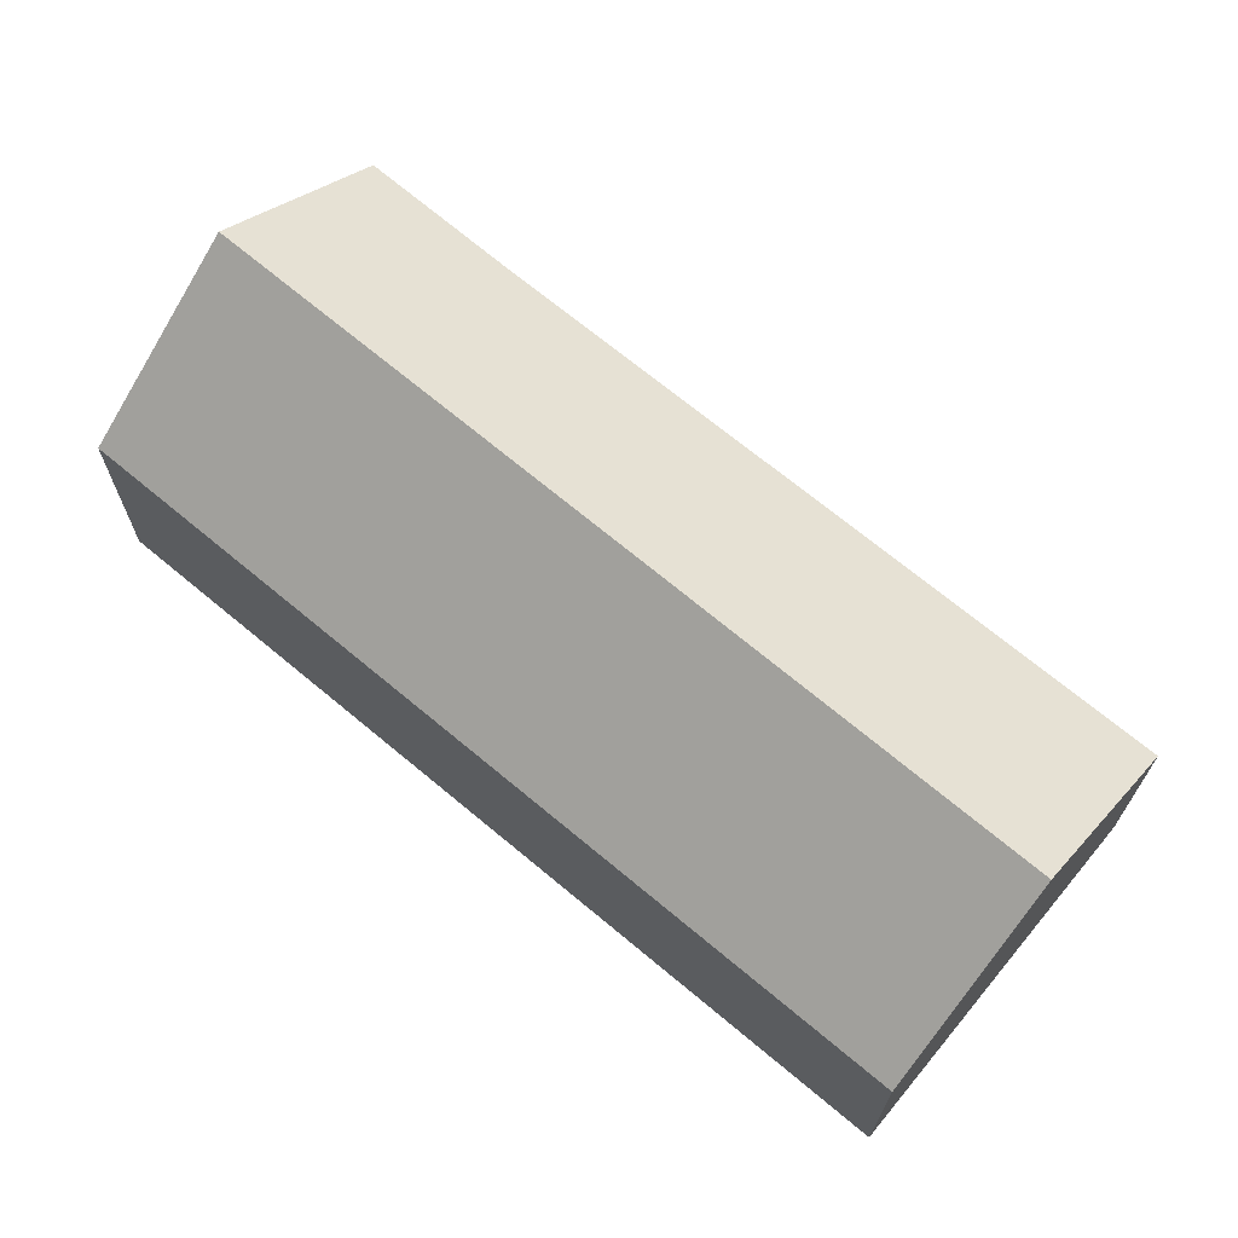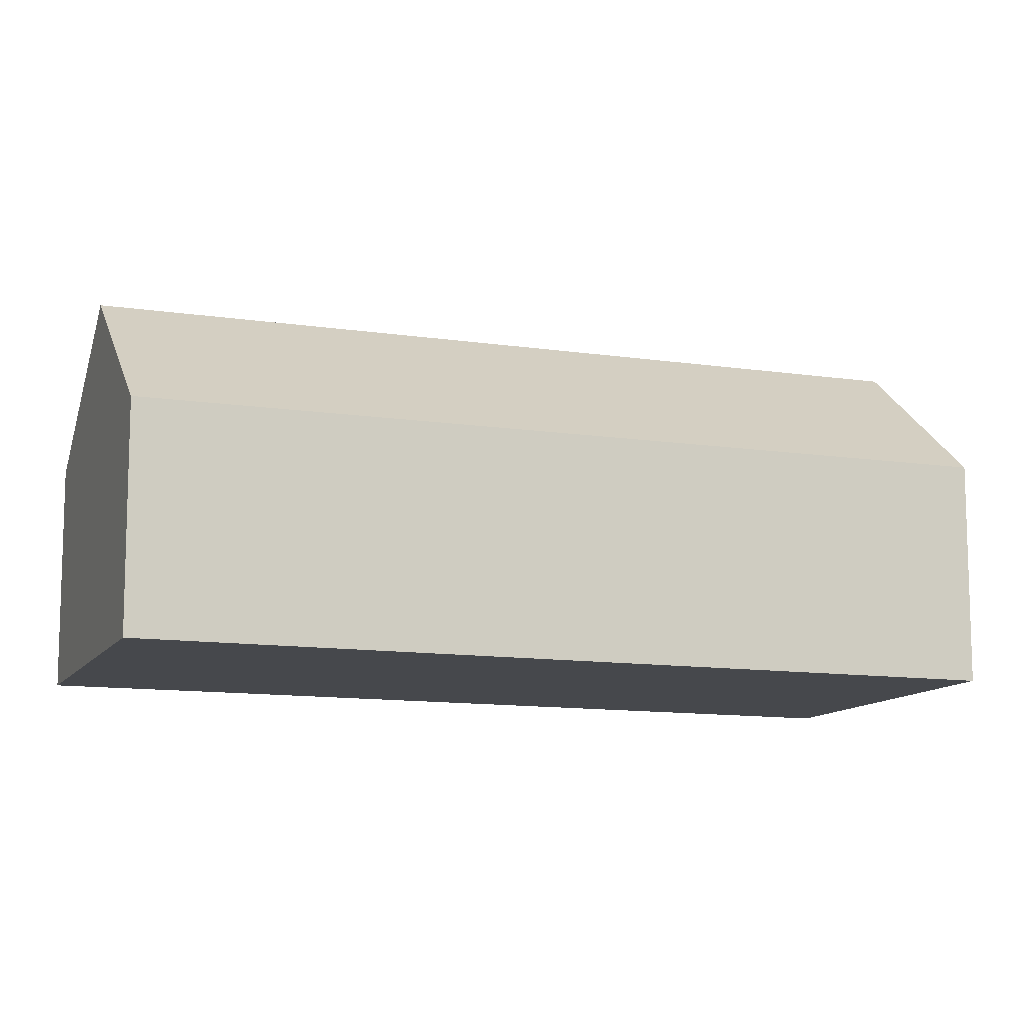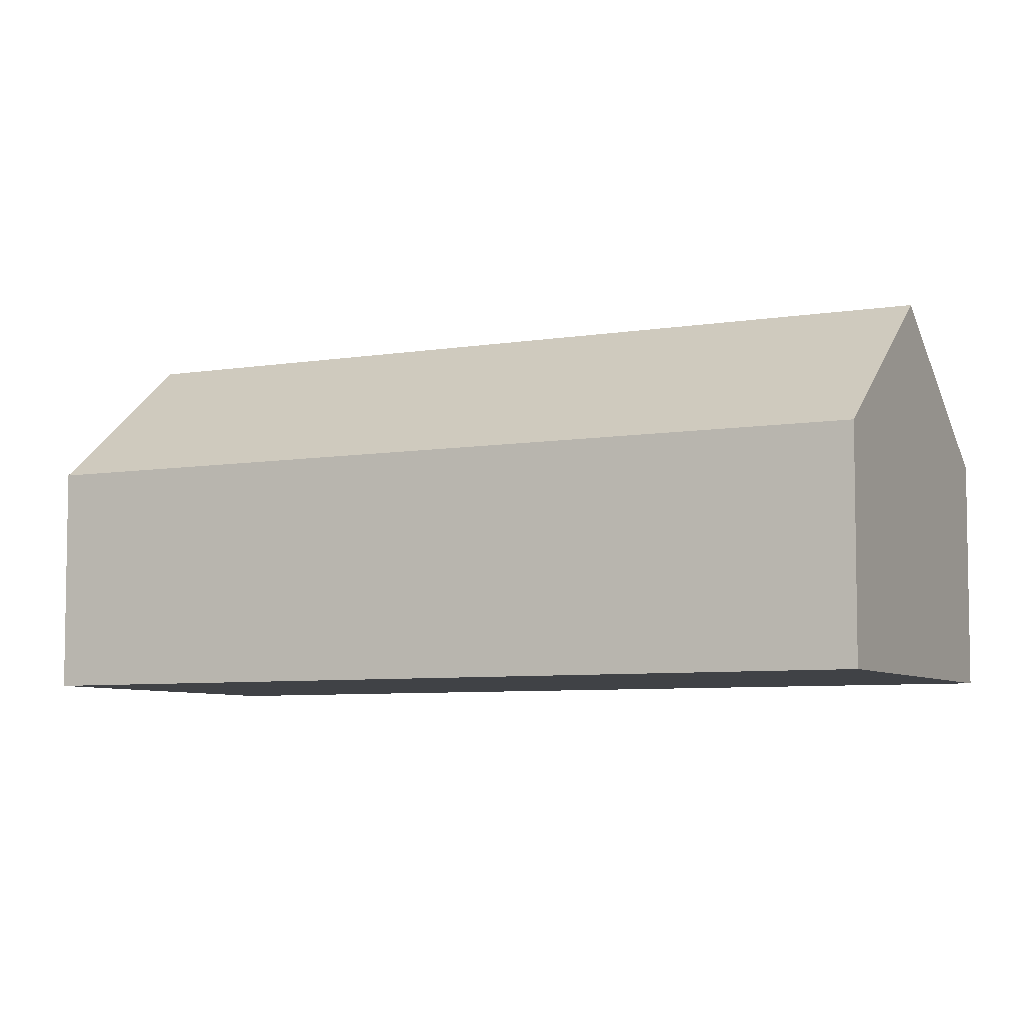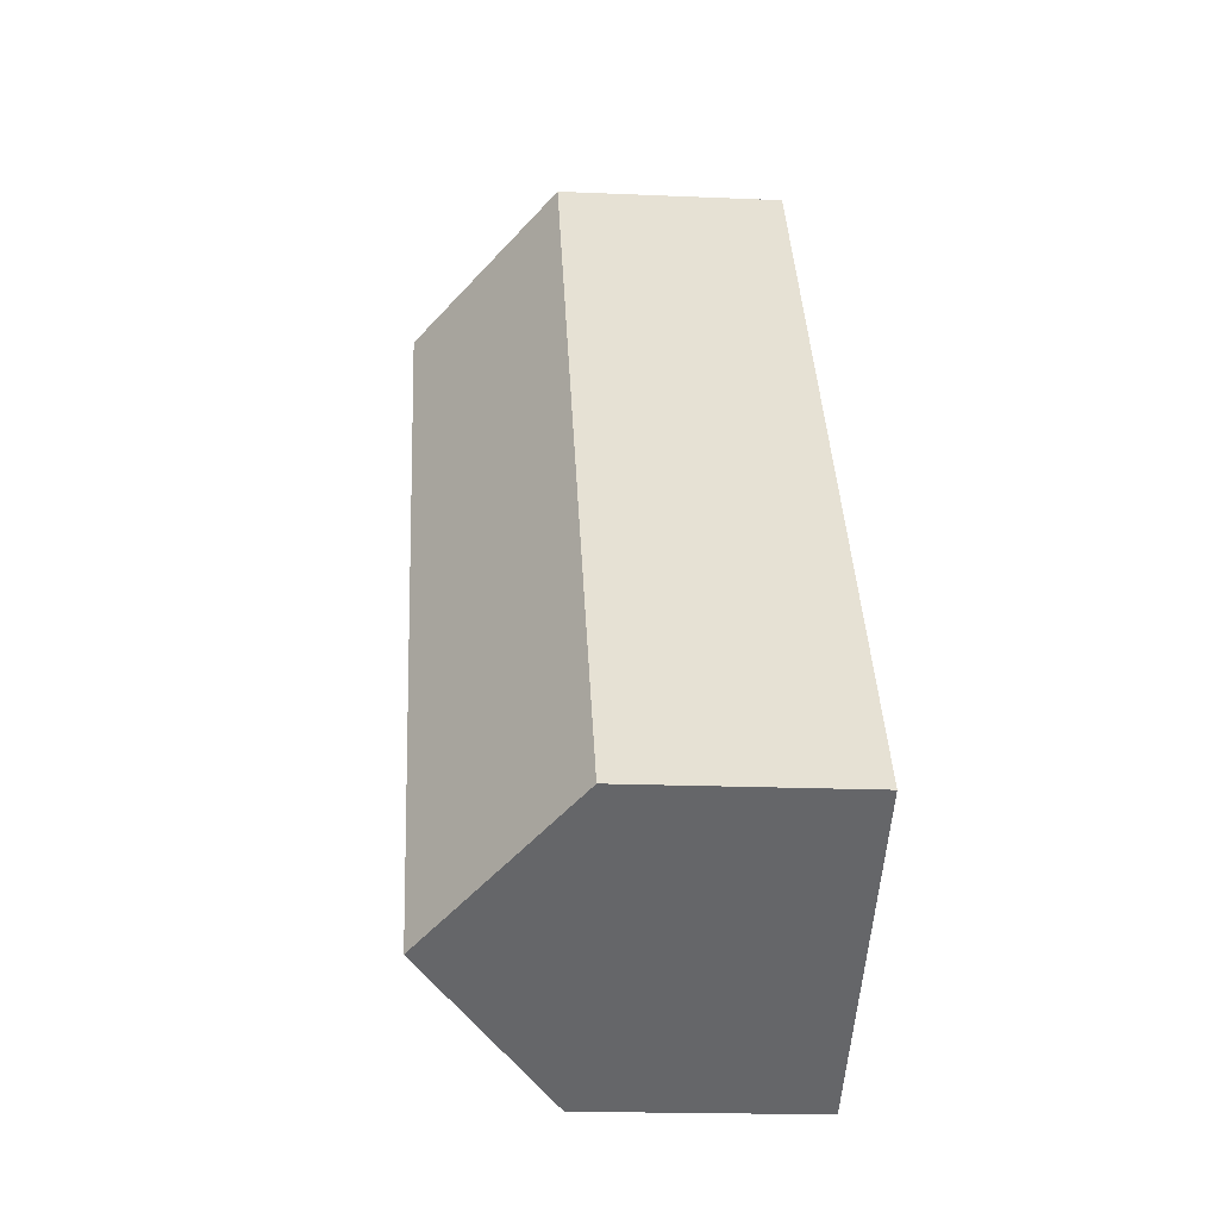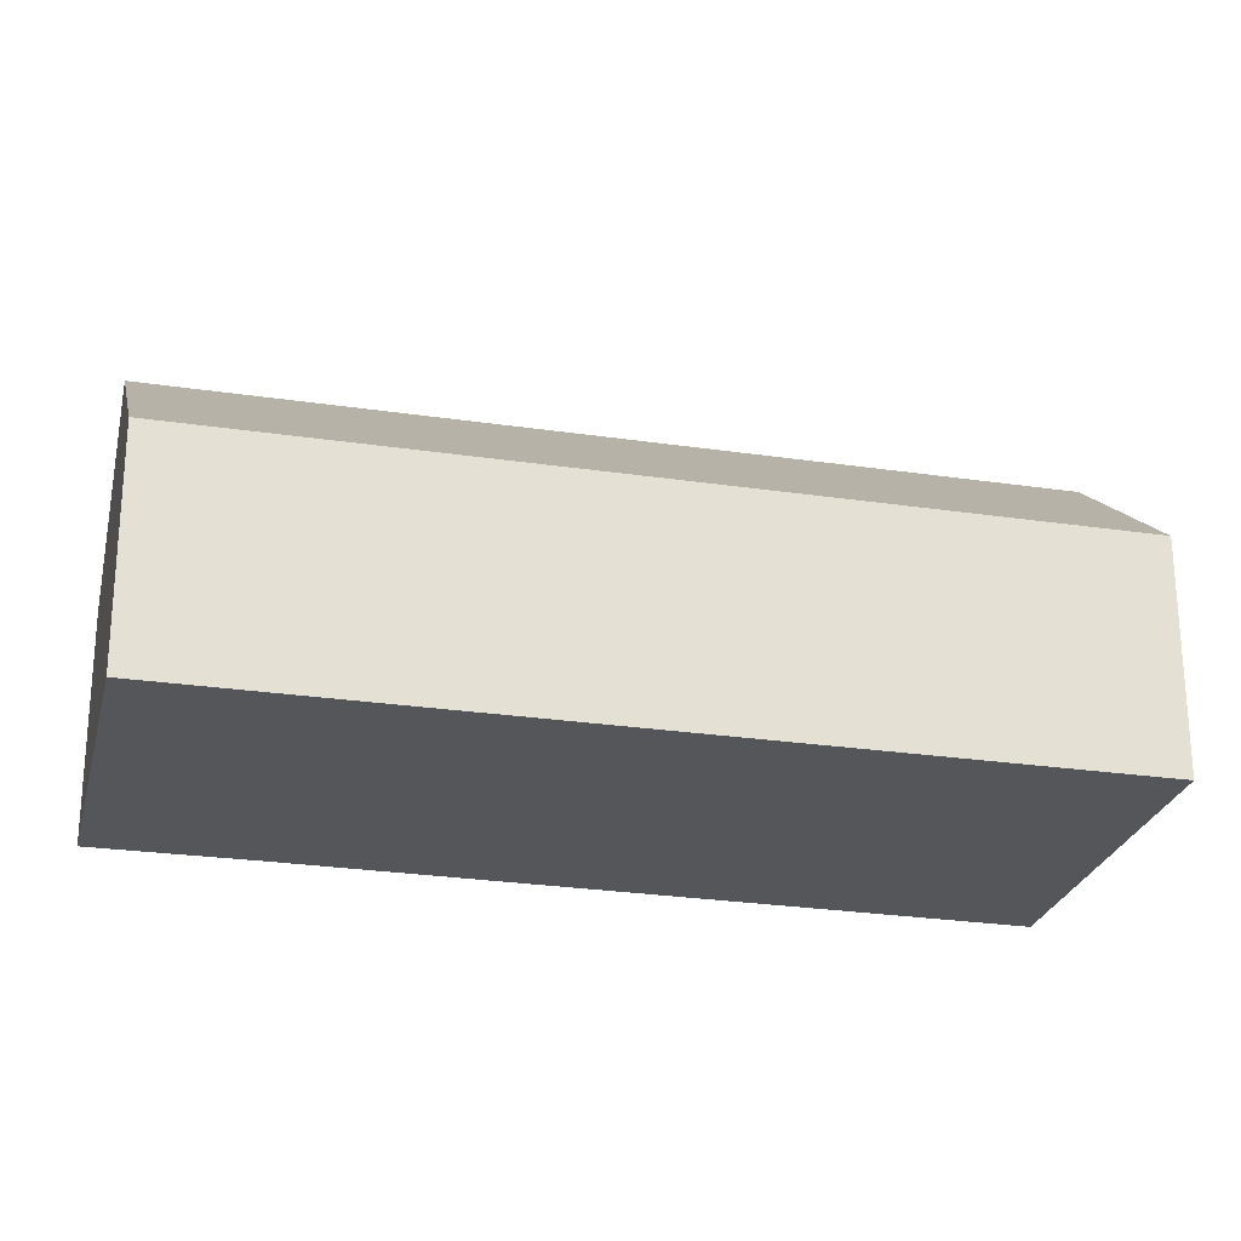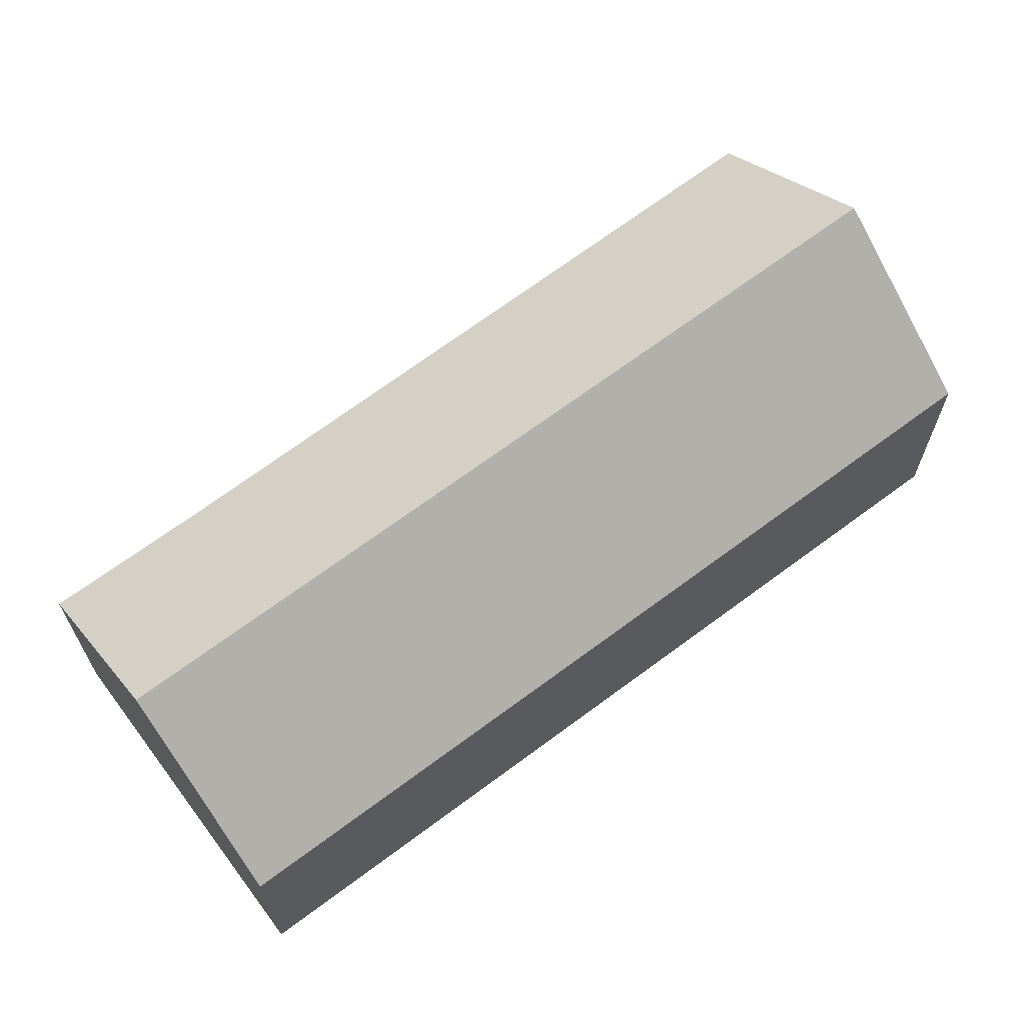
<metadata>
{"format":"obj","ext":"obj","renderer":"f3d","projection":"perspective","resolution":1024,"background":"white","views":[{"elev":70.4,"azim":-16.2,"up":"+Y"},{"elev":-11.5,"azim":-76.2,"up":"+Y"},{"elev":-6.4,"azim":-29.0,"up":"+Y"},{"elev":-17.9,"azim":-94.9,"up":"+Z"},{"elev":-25.7,"azim":-69.4,"up":"+Y"},{"elev":68.1,"azim":-92.8,"up":"+Y"}]}
</metadata>
<code>
v  15 6.864 22.26
v  4.62 11.07 -3.094
v  0 6.864 4.203e-16
v  19.58 11.07 19.12
v  24.23 6.812 15.94
v  12.89 6.949 -0.56
v  11.96 6.961 -1.925
v  9.17 6.928 -6.141
v  11.96 1.179e-16 -1.925
v  9.17 3.76e-16 -6.141
v  12.89 3.429e-17 -0.56
v  24.23 -9.762e-16 15.94
v  4.62 1.895e-16 -3.094
v  0 0 0
v  15 -1.363e-15 22.26
v  19.58 -1.171e-15 19.12
g defaultobject
f 1 2 3
f 2 1 4
f 5 2 4
f 2 5 6
f 2 6 7
f 2 7 8
f 9 8 7
f 8 9 10
f 6 9 7
f 9 6 5
f 9 5 11
f 11 5 12
f 10 2 8
f 2 10 3
f 3 10 13
f 3 13 14
f 14 1 3
f 1 14 15
f 15 4 1
f 4 15 5
f 5 15 16
f 5 16 12
f 9 13 10
f 13 9 14
f 14 9 15
f 15 9 11
f 15 11 16
f 16 11 12

</code>
